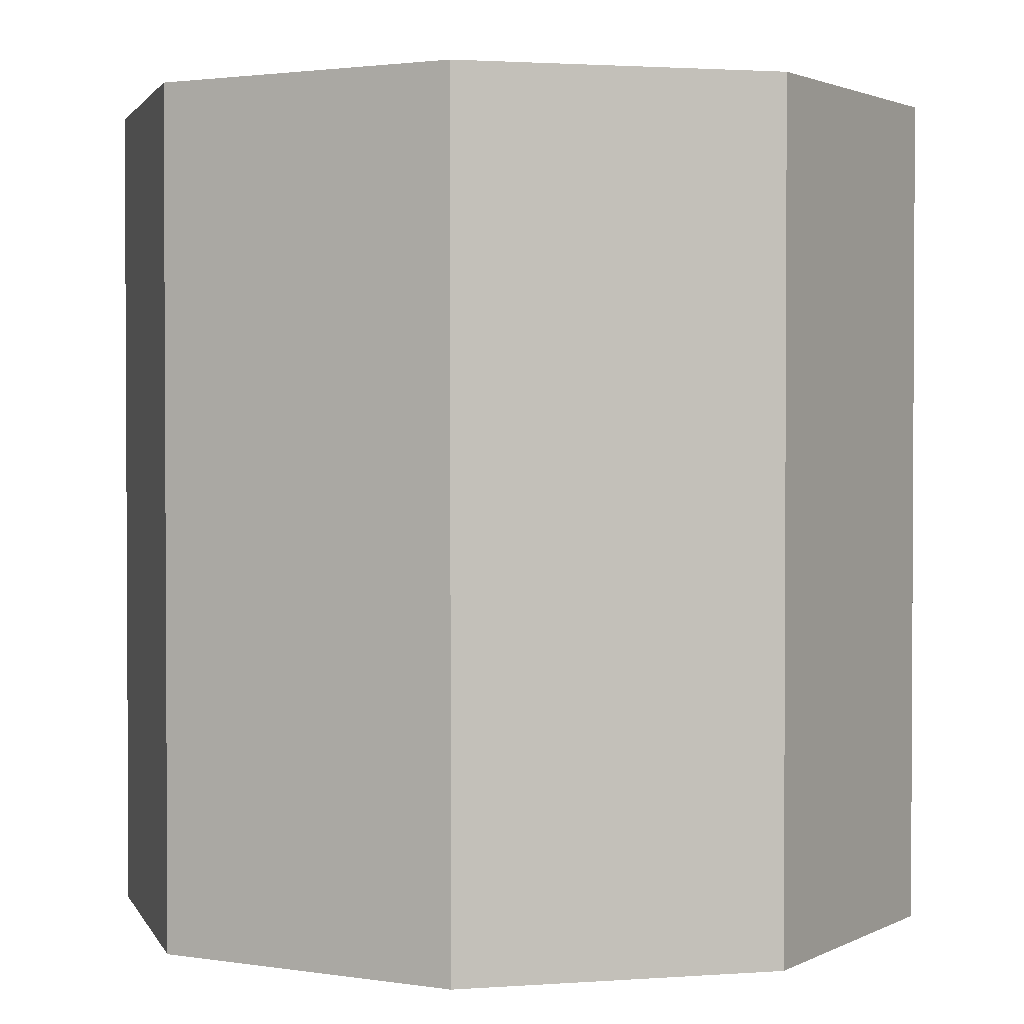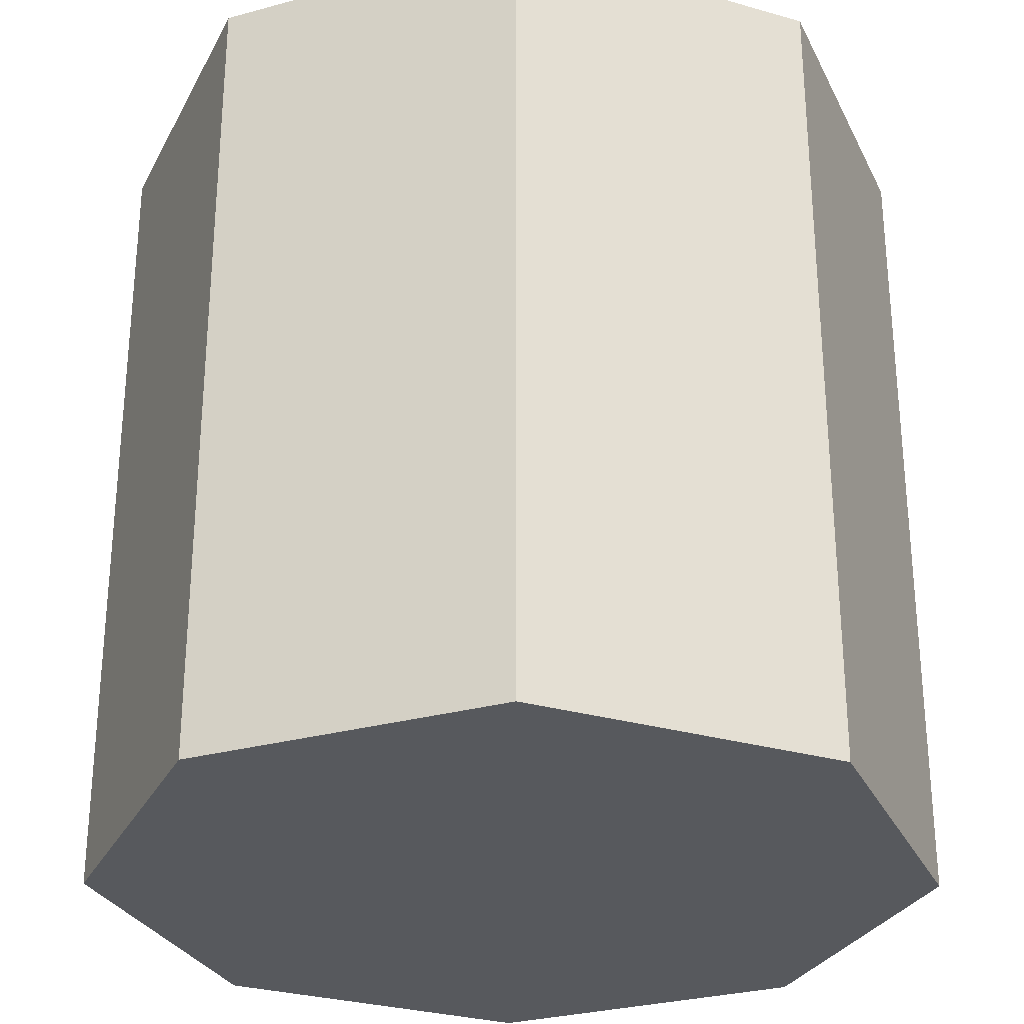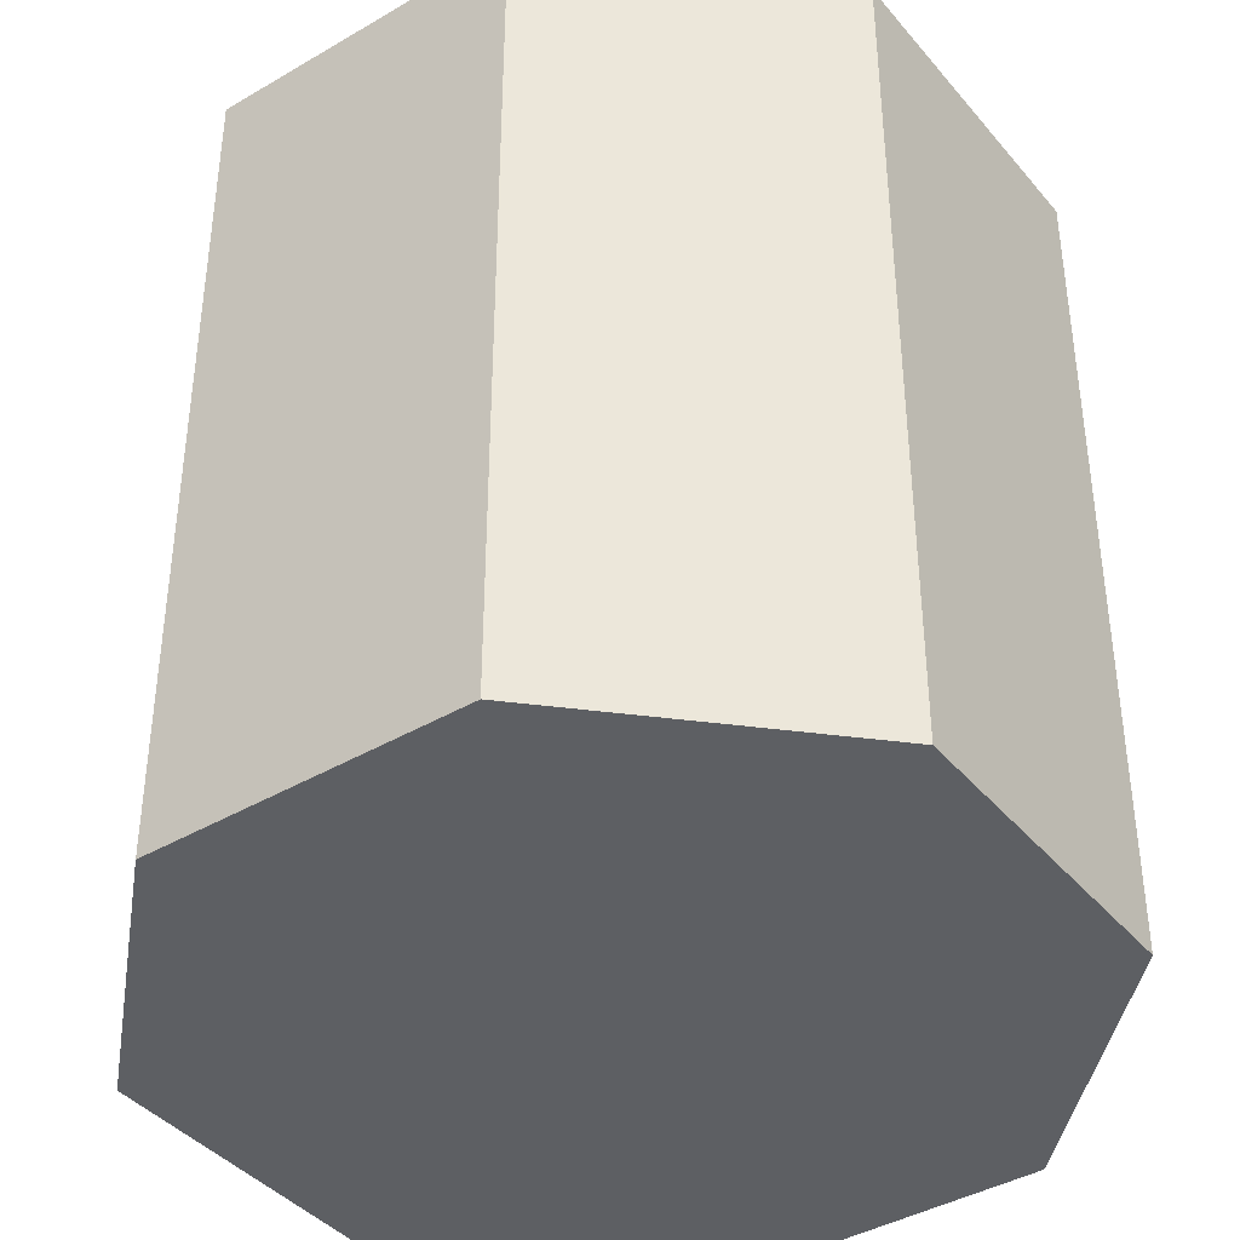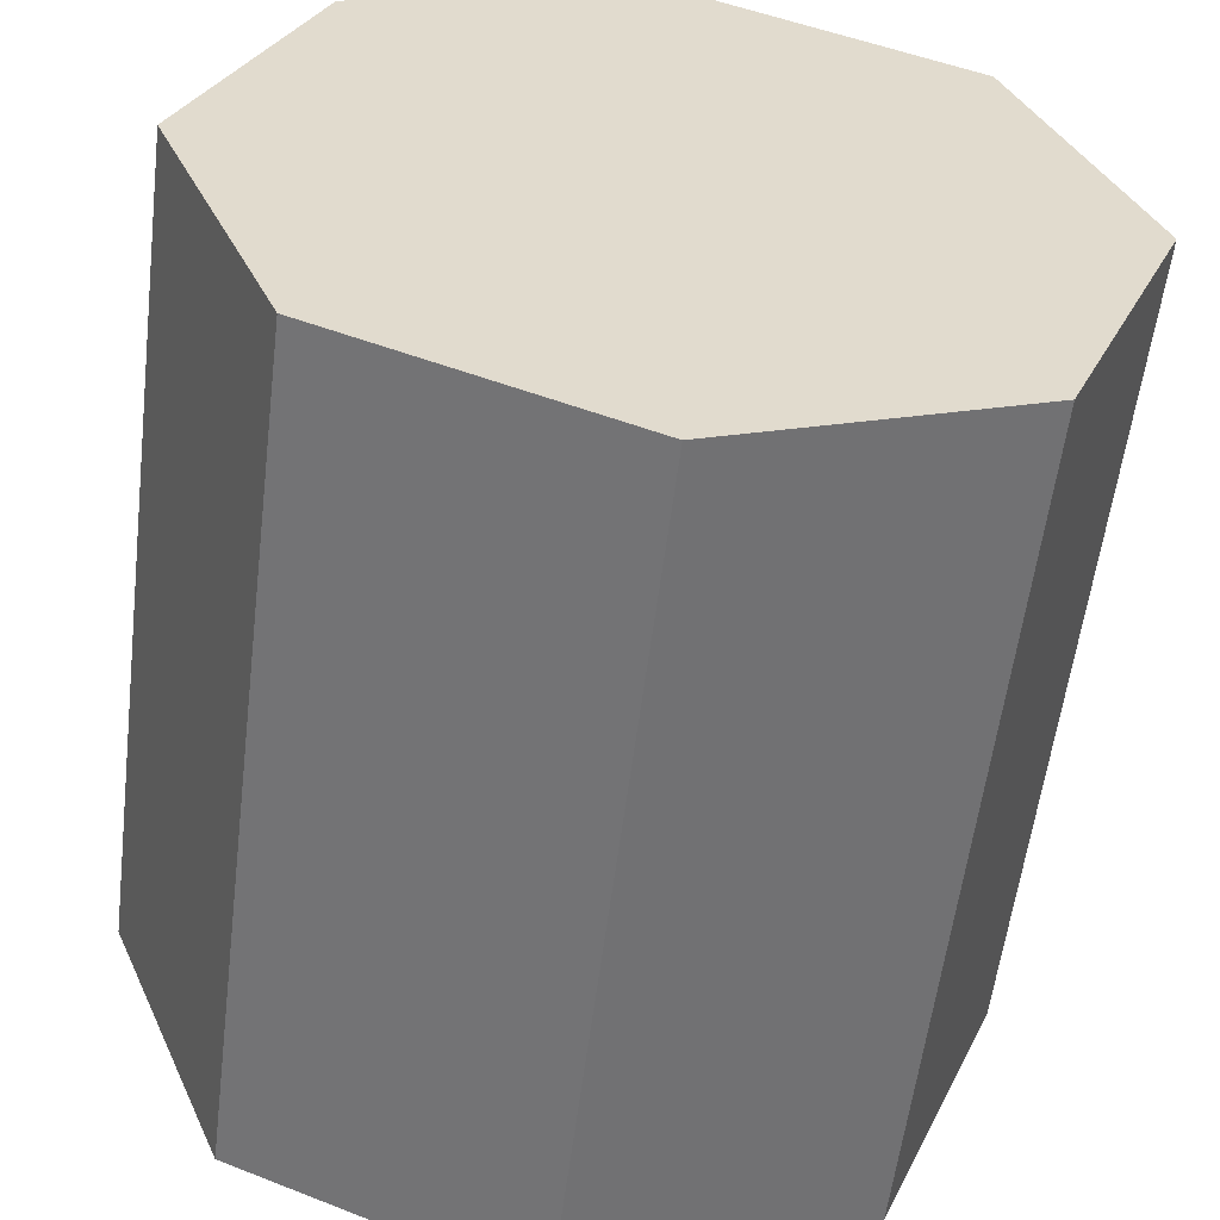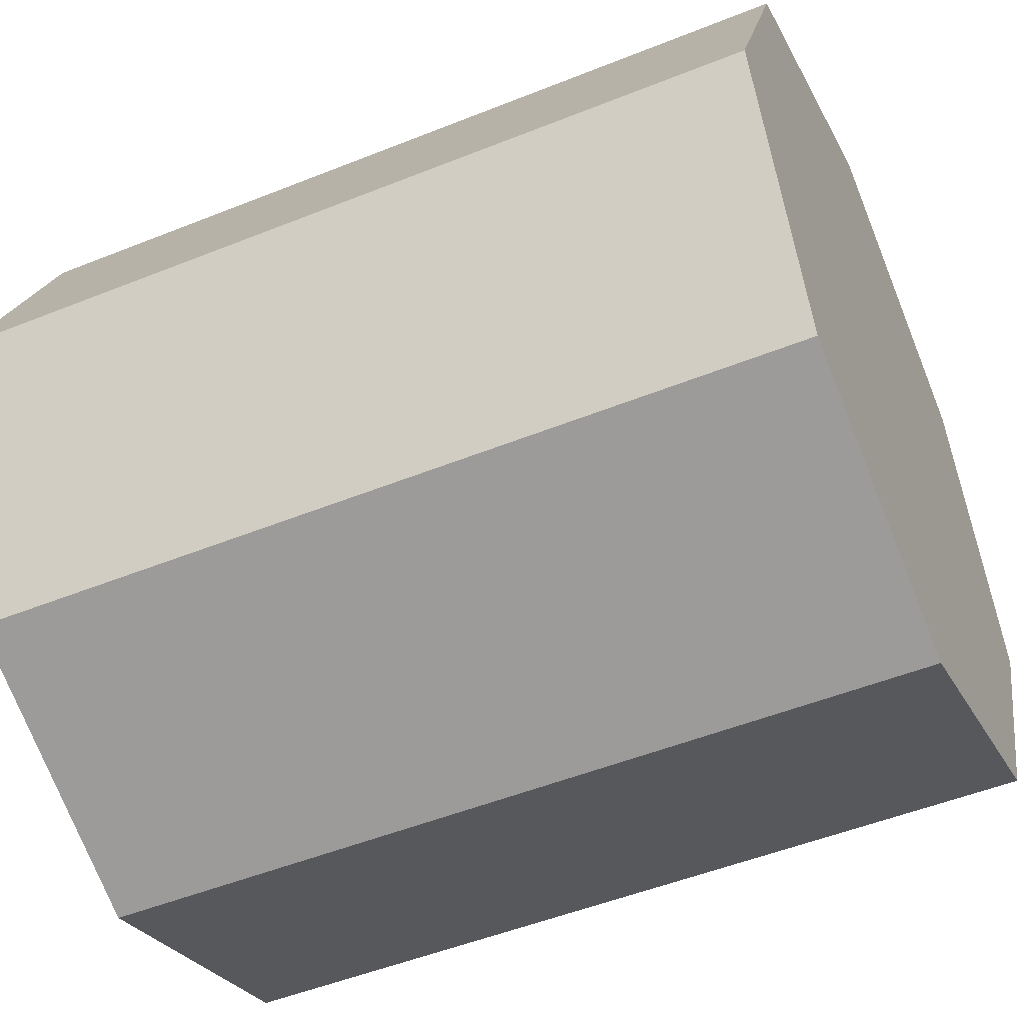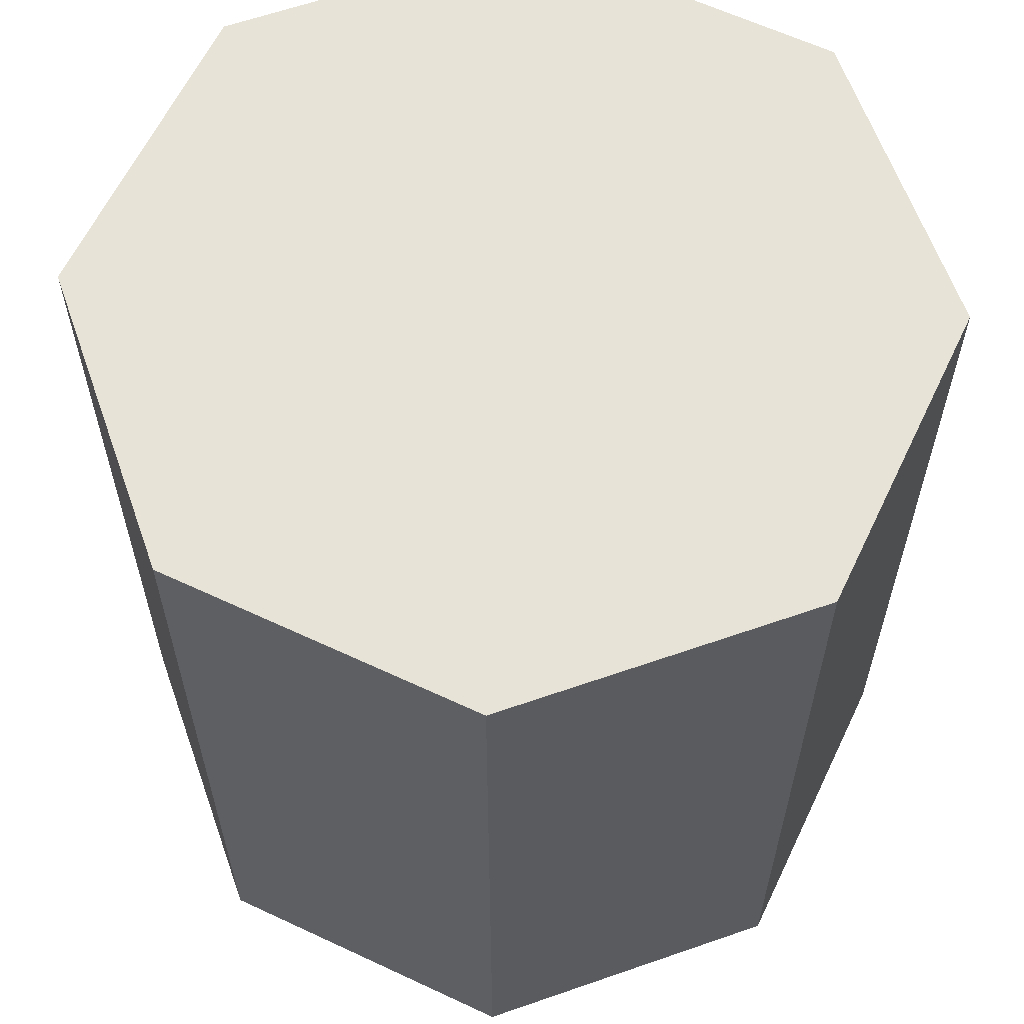
<metadata>
{"format":"obj","ext":"obj","renderer":"f3d","projection":"perspective","resolution":1024,"background":"white","views":[{"elev":1.9,"azim":7.6,"up":"+Y"},{"elev":-29.4,"azim":134.5,"up":"+Y"},{"elev":-40.4,"azim":-121.7,"up":"+Y"},{"elev":-56.9,"azim":173.0,"up":"+Z"},{"elev":-50.7,"azim":113.7,"up":"+Z"},{"elev":61.9,"azim":93.0,"up":"+Y"}]}
</metadata>
<code>
v -0.3536 -0.5 -0.3536
v 0 -0.5 -0.5
v 0.3536 -0.5 -0.3536
v 0.5 -0.5 0
v 0.3536 -0.5 0.3536
v 0 -0.5 0.5
v -0.3536 -0.5 0.3536
v -0.5 -0.5 0
v -0.3536 0.5 -0.3536
v 0 0.5 -0.5
v 0.3536 0.5 -0.3536
v 0.5 0.5 0
v 0.3536 0.5 0.3536
v 0 0.5 0.5
v -0.3536 0.5 0.3536
v -0.5 0.5 0
f 5 7 1 3
f 5 6 7
f 7 8 1
f 1 2 3
f 3 4 5
f 5 4 12 13
f 4 3 11 12
f 3 2 10 11
f 2 1 9 10
f 1 8 16 9
f 8 7 15 16
f 7 6 14 15
f 6 5 13 14
f 11 9 15 13
f 11 10 9
f 9 16 15
f 15 14 13
f 13 12 11

</code>
